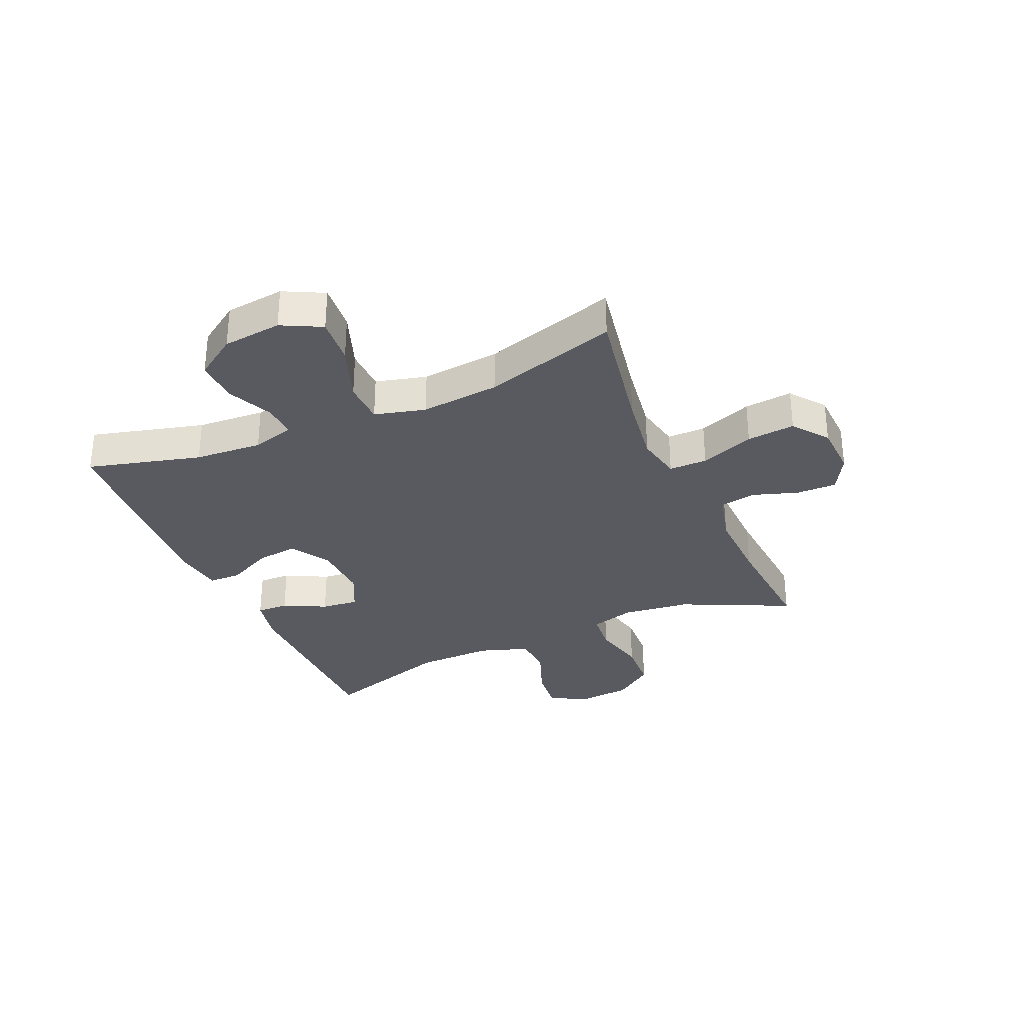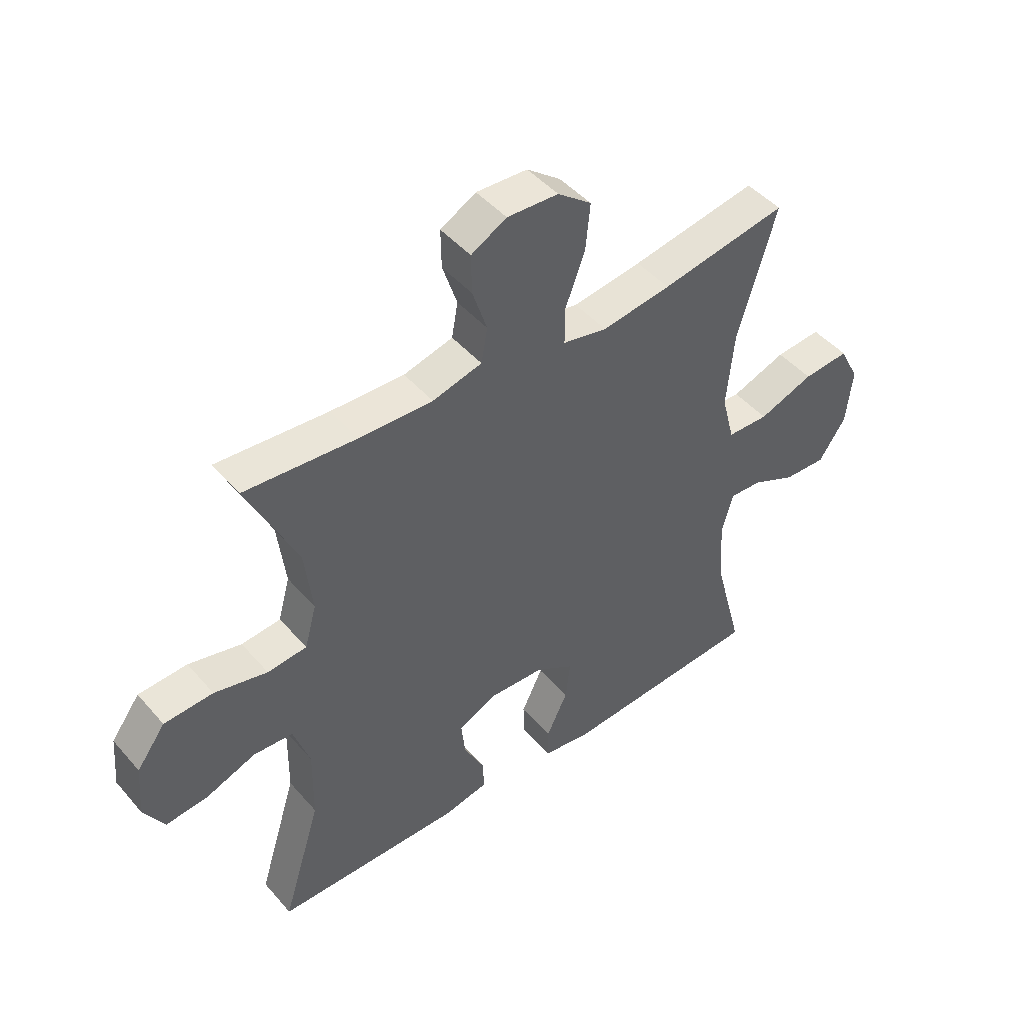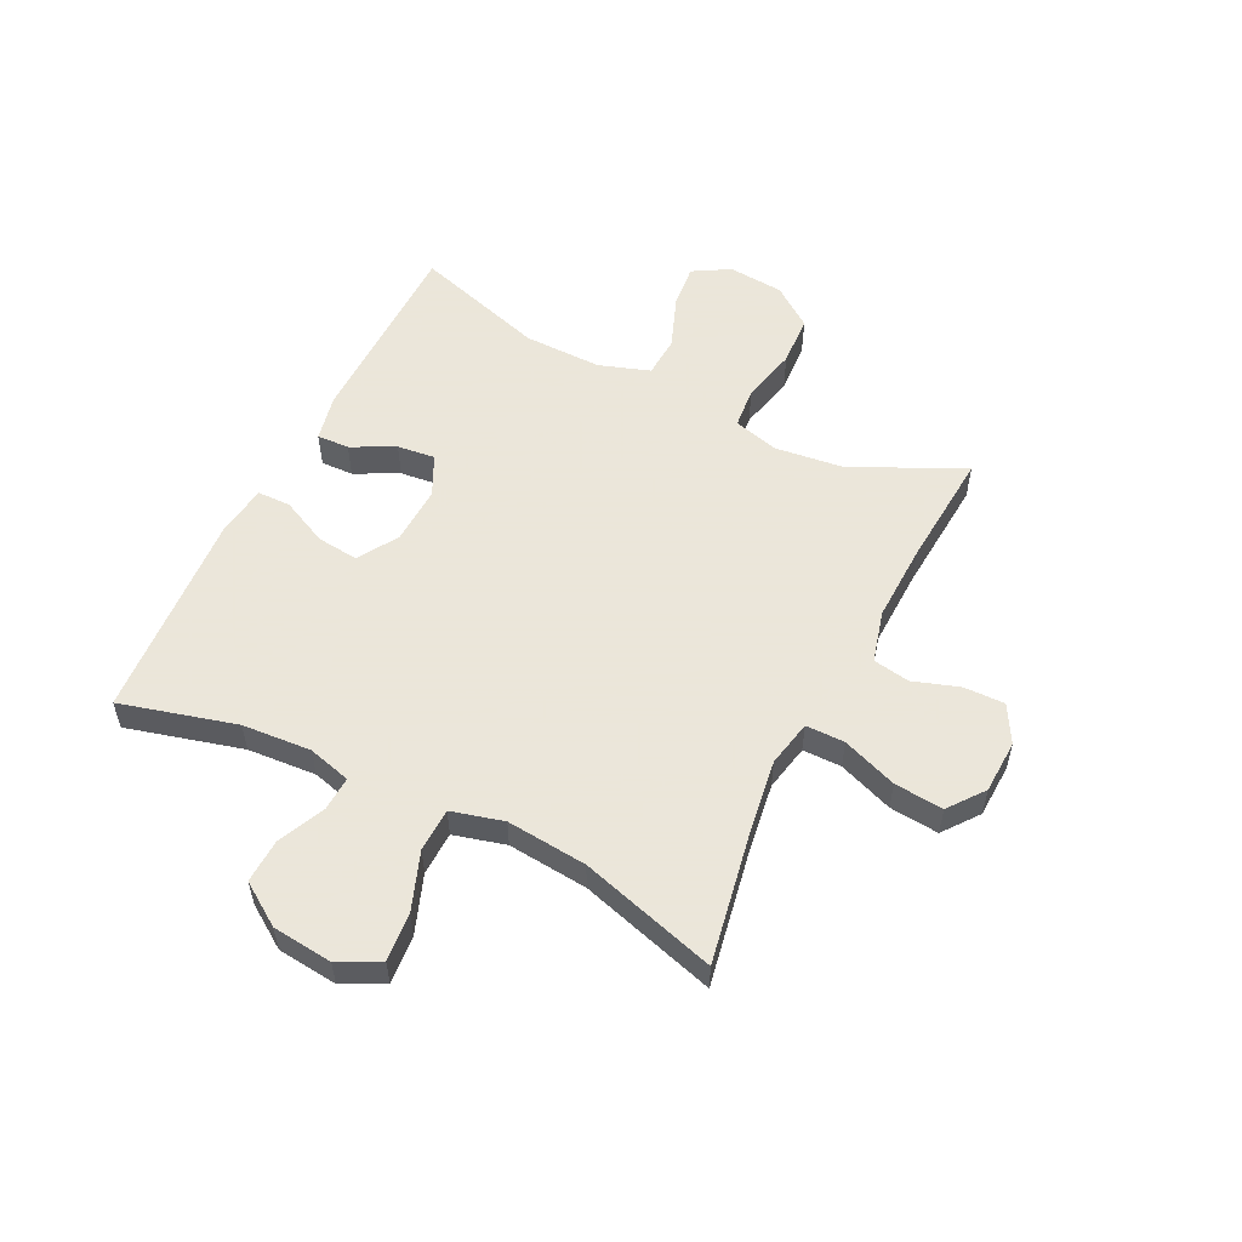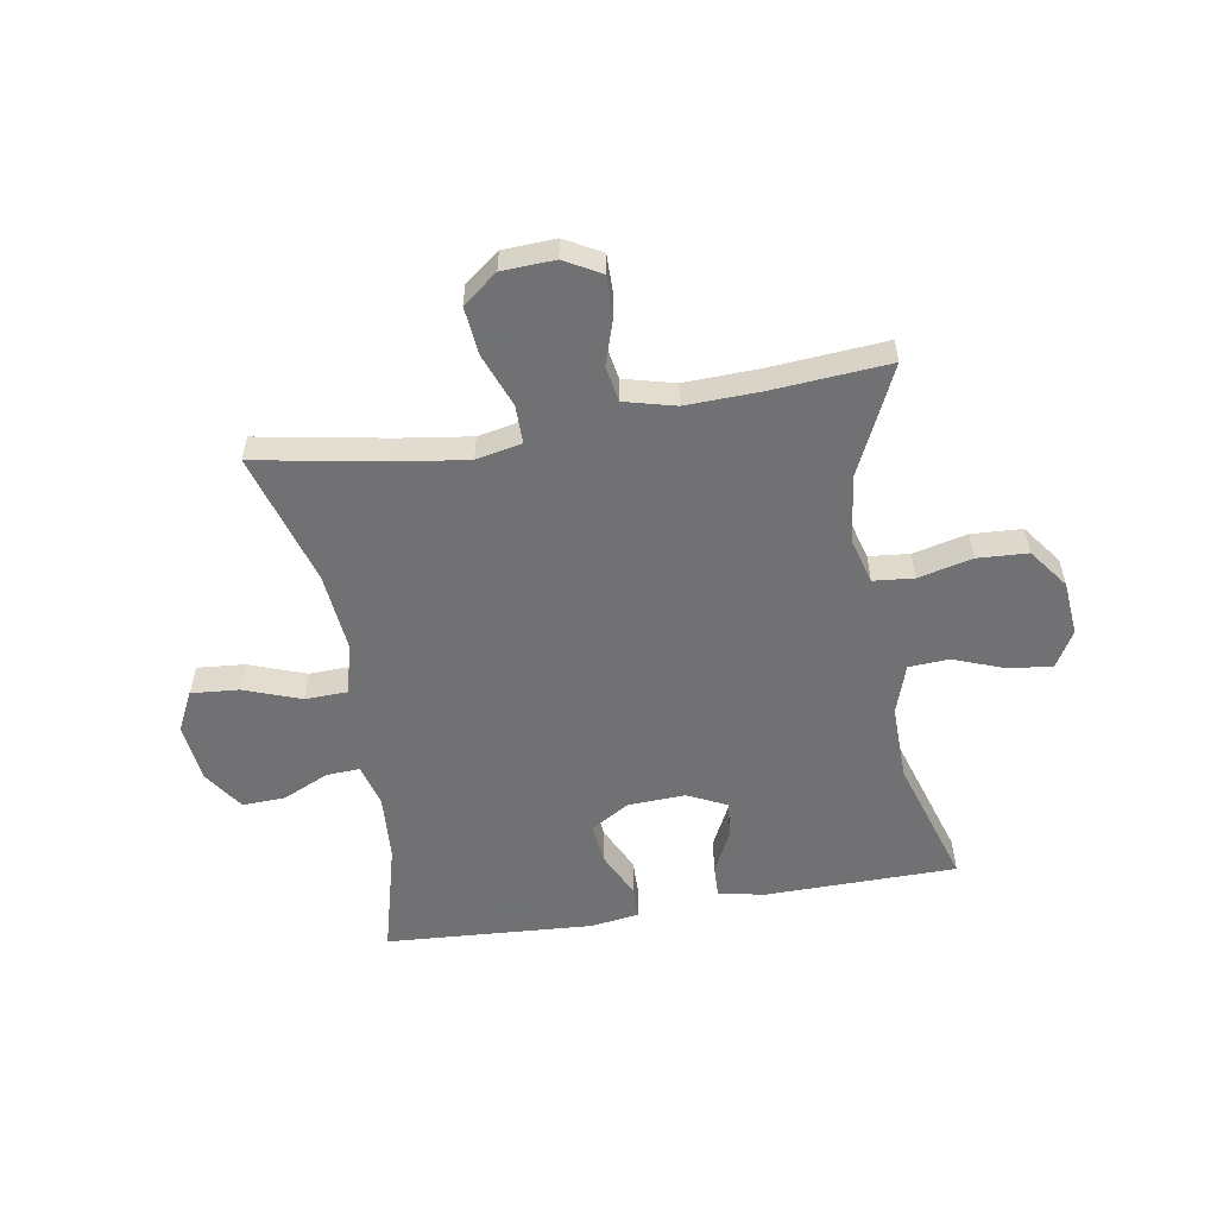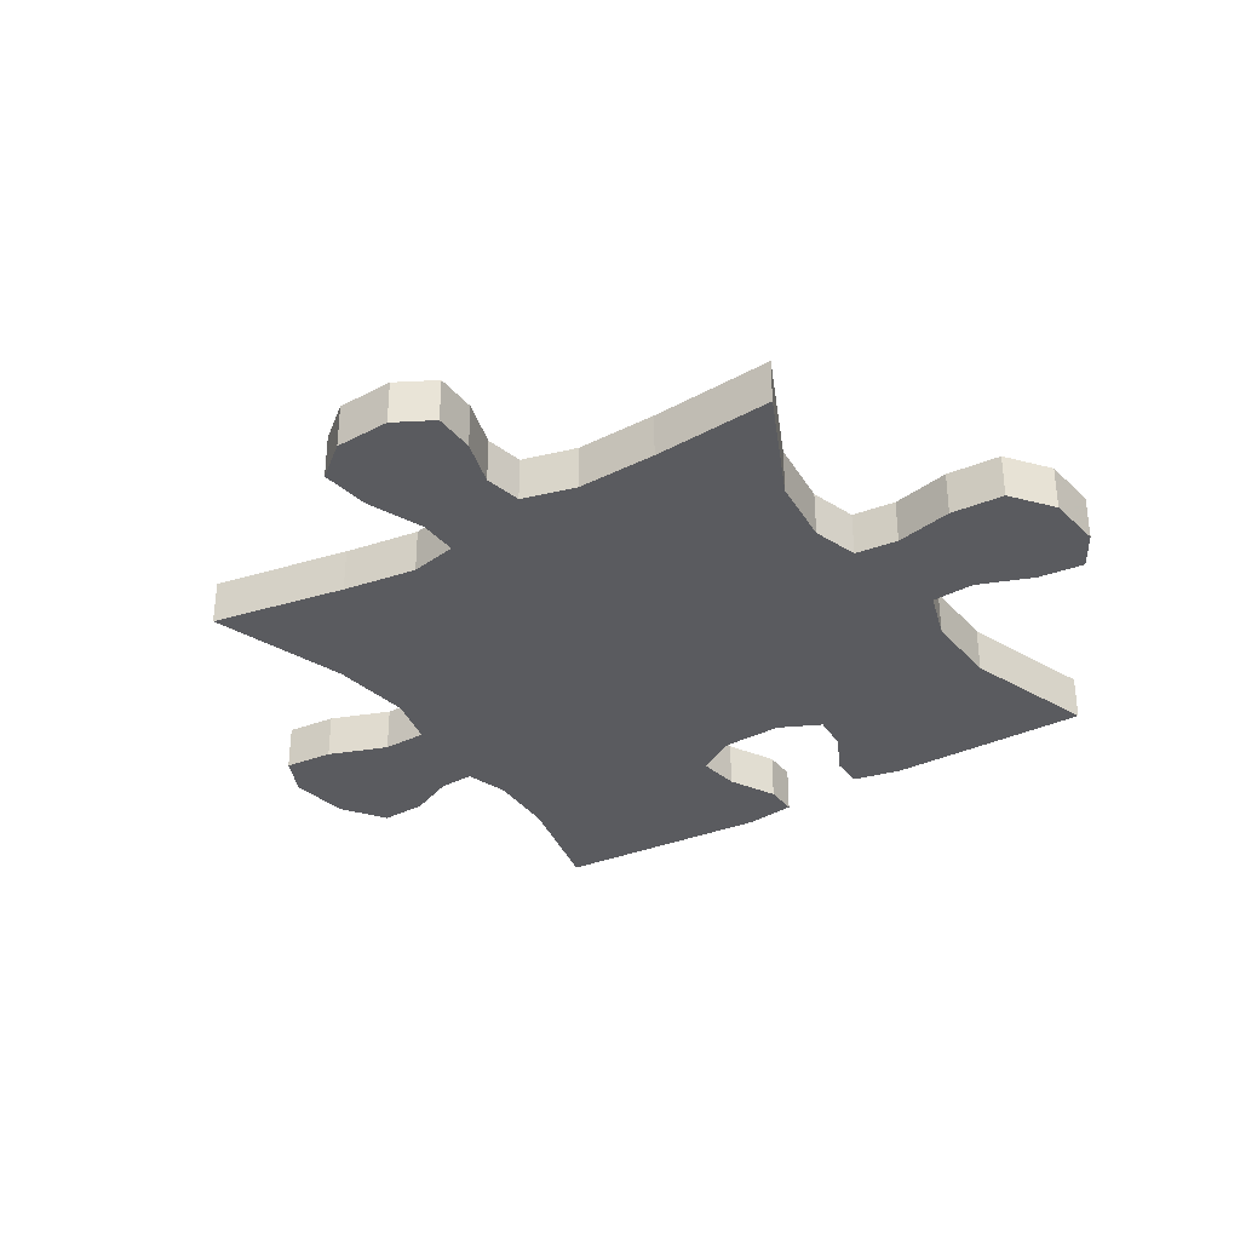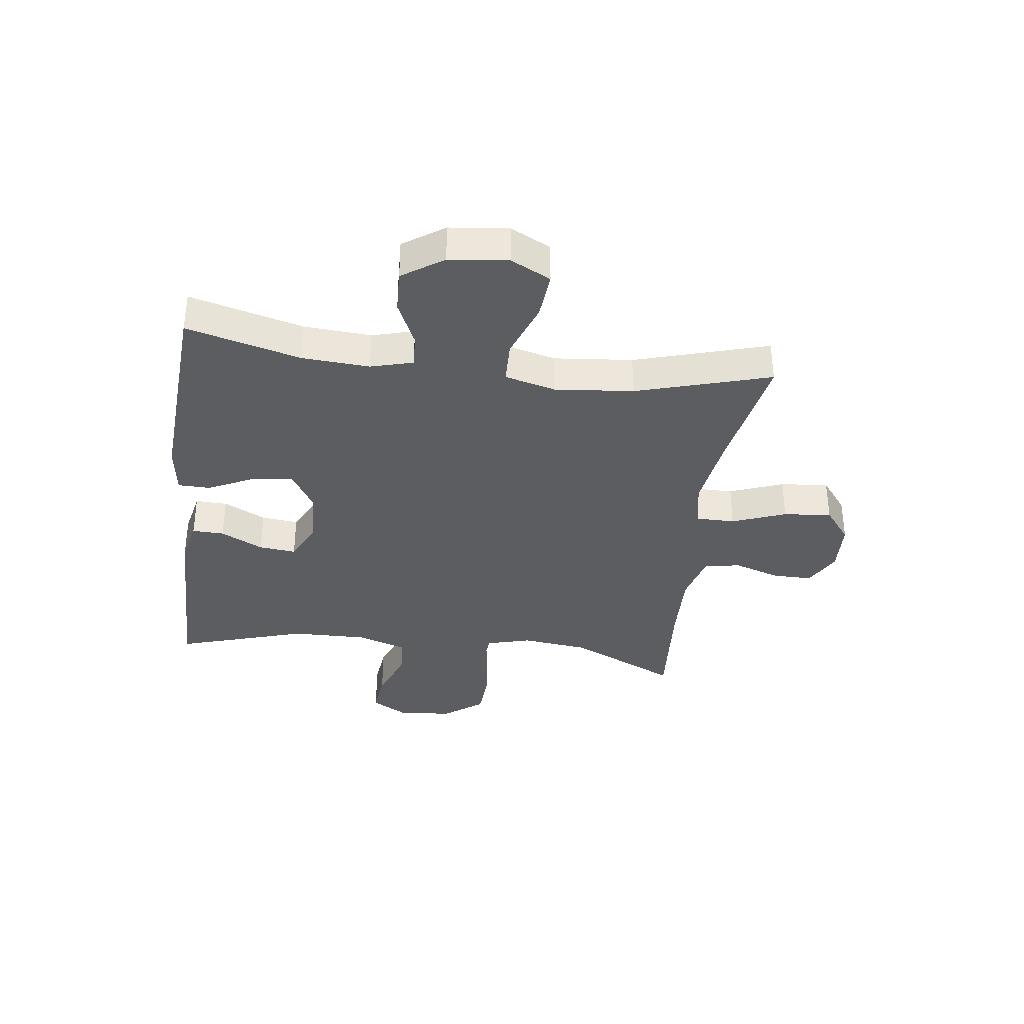
<metadata>
{"format":"obj","ext":"obj","renderer":"f3d","projection":"perspective","resolution":1024,"background":"white","views":[{"elev":-31.9,"azim":-66.3,"up":"+Y"},{"elev":46.1,"azim":141.8,"up":"+Z"},{"elev":55.0,"azim":-63.7,"up":"+Y"},{"elev":-55.3,"azim":9.7,"up":"+Y"},{"elev":-32.9,"azim":33.3,"up":"+Y"},{"elev":-35.6,"azim":-97.3,"up":"+Y"}]}
</metadata>
<code>
v 0.5 0.07 0.5
v 0.411 0.07 0.312
v 0.397 0.07 0.196
v 0.418 0.07 0.119
v 0.488 0.07 0.112
v 0.582 0.07 0.134
v 0.669 0.07 0.129
v 0.72 0.07 0.06
v 0.728 0.07 -0.034
v 0.692 0.07 -0.096
v 0.617 0.07 -0.088
v 0.528 0.07 -0.054
v 0.458 0.07 -0.058
v 0.429 0.07 -0.144
v 0.431 0.07 -0.276
v 0.5 0.07 -0.5
v 0.167 0.07 -0.503
v 0.088 0.07 -0.486
v 0.09 0.07 -0.431
v 0.127 0.07 -0.358
v 0.134 0.07 -0.294
v 0.066 0.07 -0.261
v -0.033 0.07 -0.265
v -0.101 0.07 -0.306
v -0.093 0.07 -0.377
v -0.055 0.07 -0.456
v -0.056 0.07 -0.512
v -0.141 0.07 -0.524
v -0.5 0.07 -0.5
v -0.448 0.07 -0.304
v -0.44 0.07 -0.187
v -0.46 0.07 -0.114
v -0.518 0.07 -0.117
v -0.597 0.07 -0.153
v -0.672 0.07 -0.156
v -0.72 0.07 -0.085
v -0.731 0.07 0.017
v -0.696 0.07 0.086
v -0.614 0.07 0.079
v -0.516 0.07 0.043
v -0.442 0.07 0.045
v -0.419 0.07 0.133
v -0.432 0.07 0.269
v -0.5 0.07 0.5
v -0.275 0.07 0.459
v -0.152 0.07 0.441
v -0.073 0.07 0.457
v -0.073 0.07 0.523
v -0.108 0.07 0.616
v -0.116 0.07 0.699
v -0.056 0.07 0.745
v 0.035 0.07 0.749
v 0.098 0.07 0.714
v 0.097 0.07 0.645
v 0.071 0.07 0.566
v 0.082 0.07 0.504
v 0.17 0.07 0.481
v 0.301 0.07 0.485
v 0.5 0 0.5
v 0.411 0 0.312
v 0.397 0 0.196
v 0.418 0 0.119
v 0.488 0 0.112
v 0.582 0 0.134
v 0.669 0 0.129
v 0.72 0 0.06
v 0.728 0 -0.034
v 0.692 0 -0.096
v 0.617 0 -0.088
v 0.528 0 -0.054
v 0.458 0 -0.058
v 0.429 0 -0.144
v 0.431 0 -0.276
v 0.5 0 -0.5
v 0.167 0 -0.503
v 0.088 0 -0.486
v 0.09 0 -0.431
v 0.127 0 -0.358
v 0.134 0 -0.294
v 0.066 0 -0.261
v -0.033 0 -0.265
v -0.101 0 -0.306
v -0.093 0 -0.377
v -0.055 0 -0.456
v -0.056 0 -0.512
v -0.141 0 -0.524
v -0.5 0 -0.5
v -0.448 0 -0.304
v -0.44 0 -0.187
v -0.46 0 -0.114
v -0.518 0 -0.117
v -0.597 0 -0.153
v -0.672 0 -0.156
v -0.72 0 -0.085
v -0.731 0 0.017
v -0.696 0 0.086
v -0.614 0 0.079
v -0.516 0 0.043
v -0.442 0 0.045
v -0.419 0 0.133
v -0.432 0 0.269
v -0.5 0 0.5
v -0.275 0 0.459
v -0.152 0 0.441
v -0.073 0 0.457
v -0.073 0 0.523
v -0.108 0 0.616
v -0.116 0 0.699
v -0.056 0 0.745
v 0.035 0 0.749
v 0.098 0 0.714
v 0.097 0 0.645
v 0.071 0 0.566
v 0.082 0 0.504
v 0.17 0 0.481
v 0.301 0 0.485
f 53 54 55
f 52 53 55
f 51 52 55
f 50 51 55
f 49 50 55
f 48 49 55
f 47 48 55 56
f 43 44 45
f 42 43 45 46
f 41 42 46 47
f 38 39 40
f 37 38 40
f 36 37 40
f 35 36 40
f 34 35 40
f 33 34 40
f 32 33 40 41
f 47 56 57
f 41 47 57
f 32 41 57
f 31 32 57
f 28 29 30
f 27 28 30
f 26 27 30
f 25 26 30
f 18 19 20
f 17 18 20
f 16 17 20
f 15 16 20
f 14 15 20 21
f 13 14 21 22
f 10 11 12
f 9 10 12
f 8 9 12
f 7 8 12
f 6 7 12
f 5 6 12
f 4 5 12 13
f 13 22 23
f 4 13 23
f 3 4 23
f 58 1 2
f 3 23 24
f 2 3 24
f 58 2 24
f 57 58 24
f 31 57 24
f 24 25 30 31
f 113 112 111
f 113 111 110
f 113 110 109
f 113 109 108
f 113 108 107
f 113 107 106
f 114 113 106 105
f 103 102 101
f 104 103 101 100
f 105 104 100 99
f 98 97 96
f 98 96 95
f 98 95 94
f 98 94 93
f 98 93 92
f 98 92 91
f 99 98 91 90
f 115 114 105
f 115 105 99
f 115 99 90
f 115 90 89
f 88 87 86
f 88 86 85
f 88 85 84
f 88 84 83
f 78 77 76
f 78 76 75
f 78 75 74
f 78 74 73
f 79 78 73 72
f 80 79 72 71
f 70 69 68
f 70 68 67
f 70 67 66
f 70 66 65
f 70 65 64
f 70 64 63
f 71 70 63 62
f 81 80 71
f 81 71 62
f 81 62 61
f 60 59 116
f 82 81 61
f 82 61 60
f 82 60 116
f 82 116 115
f 82 115 89
f 89 88 83 82
f 1 59 60 2
f 2 60 61 3
f 3 61 62 4
f 4 62 63 5
f 5 63 64 6
f 6 64 65 7
f 7 65 66 8
f 8 66 67 9
f 9 67 68 10
f 10 68 69 11
f 11 69 70 12
f 12 70 71 13
f 13 71 72 14
f 14 72 73 15
f 15 73 74 16
f 16 74 75 17
f 17 75 76 18
f 18 76 77 19
f 19 77 78 20
f 20 78 79 21
f 21 79 80 22
f 22 80 81 23
f 23 81 82 24
f 24 82 83 25
f 25 83 84 26
f 26 84 85 27
f 27 85 86 28
f 28 86 87 29
f 29 87 88 30
f 30 88 89 31
f 31 89 90 32
f 32 90 91 33
f 33 91 92 34
f 34 92 93 35
f 35 93 94 36
f 36 94 95 37
f 37 95 96 38
f 38 96 97 39
f 39 97 98 40
f 40 98 99 41
f 41 99 100 42
f 42 100 101 43
f 43 101 102 44
f 44 102 103 45
f 45 103 104 46
f 46 104 105 47
f 47 105 106 48
f 48 106 107 49
f 49 107 108 50
f 50 108 109 51
f 51 109 110 52
f 52 110 111 53
f 53 111 112 54
f 54 112 113 55
f 55 113 114 56
f 56 114 115 57
f 57 115 116 58
f 58 116 59 1

</code>
